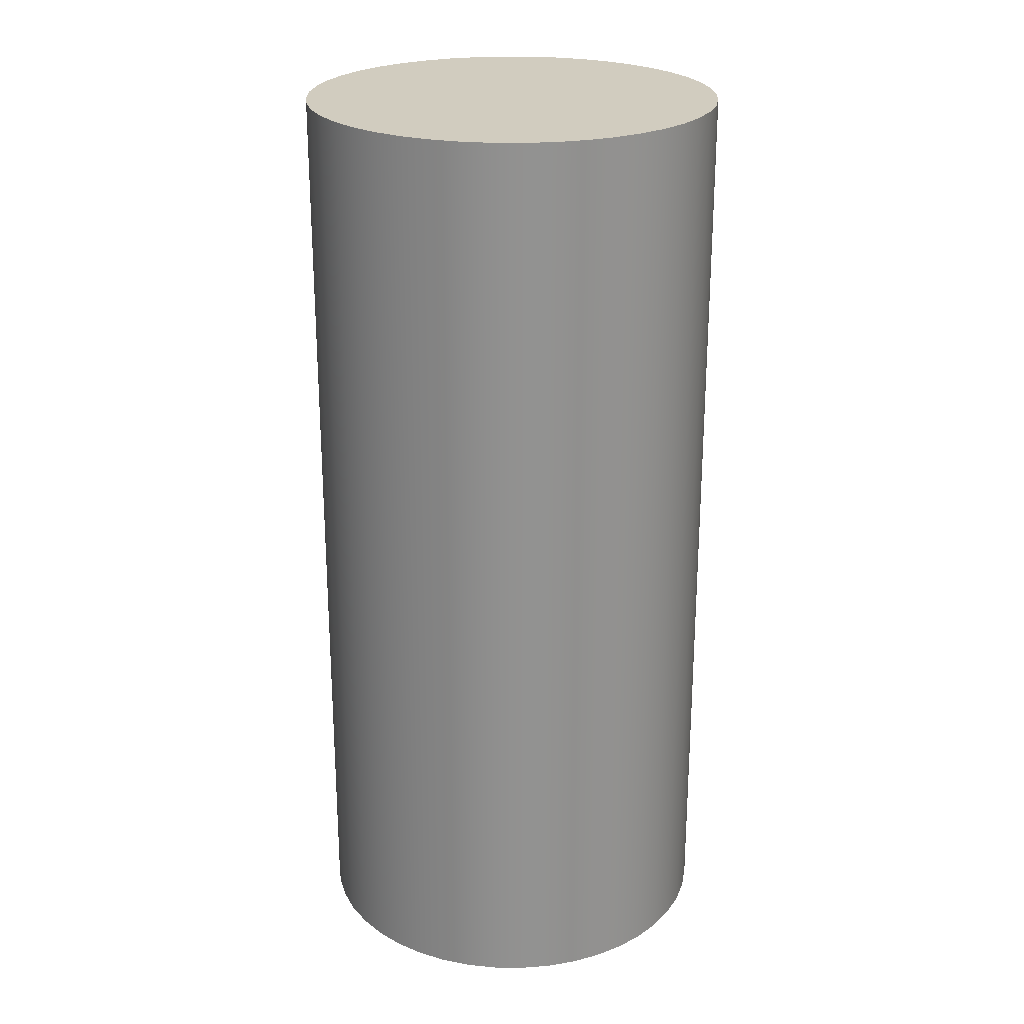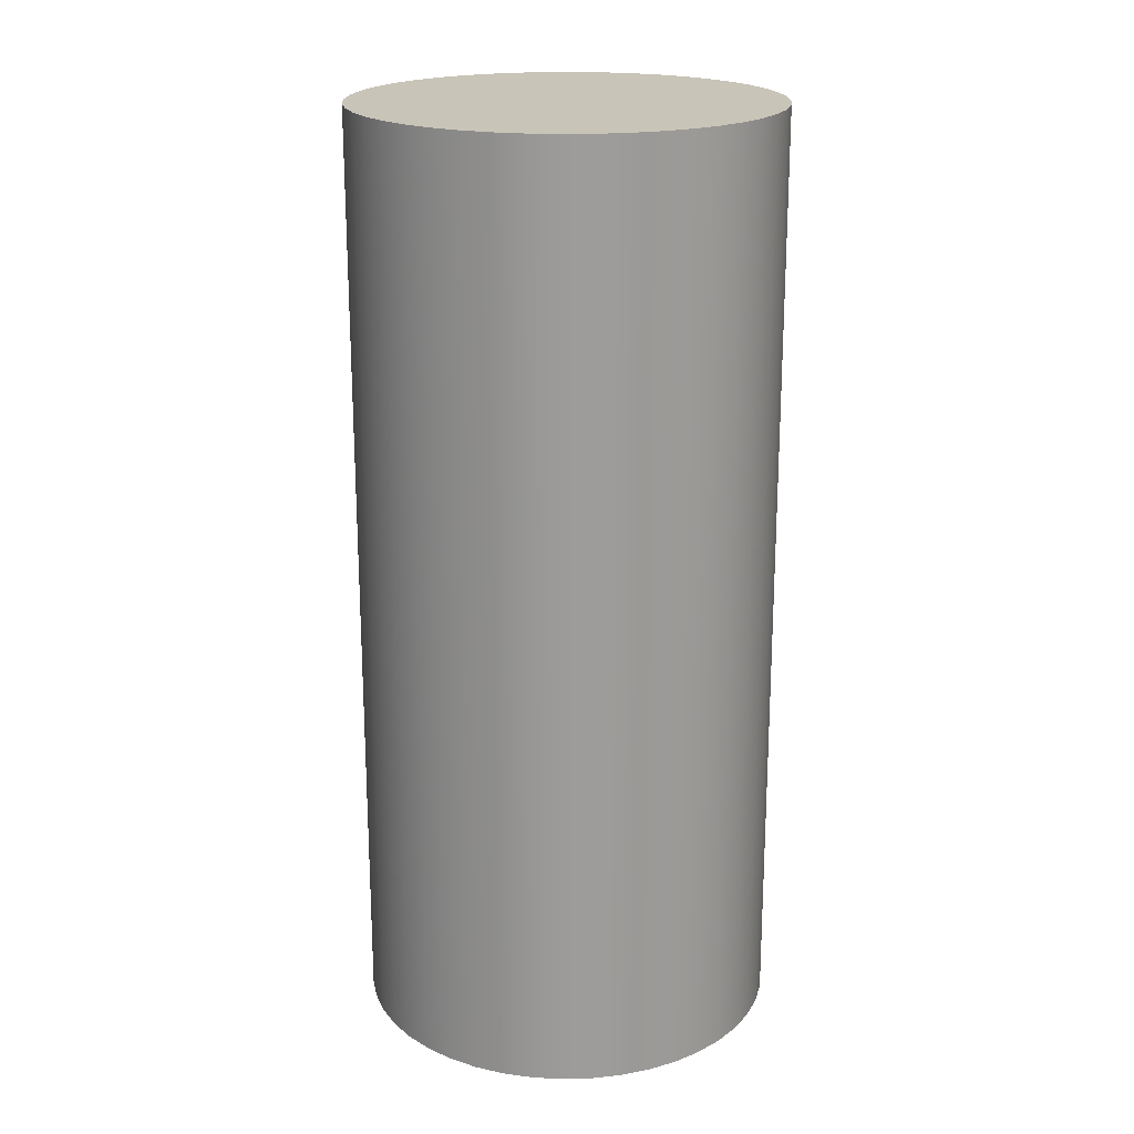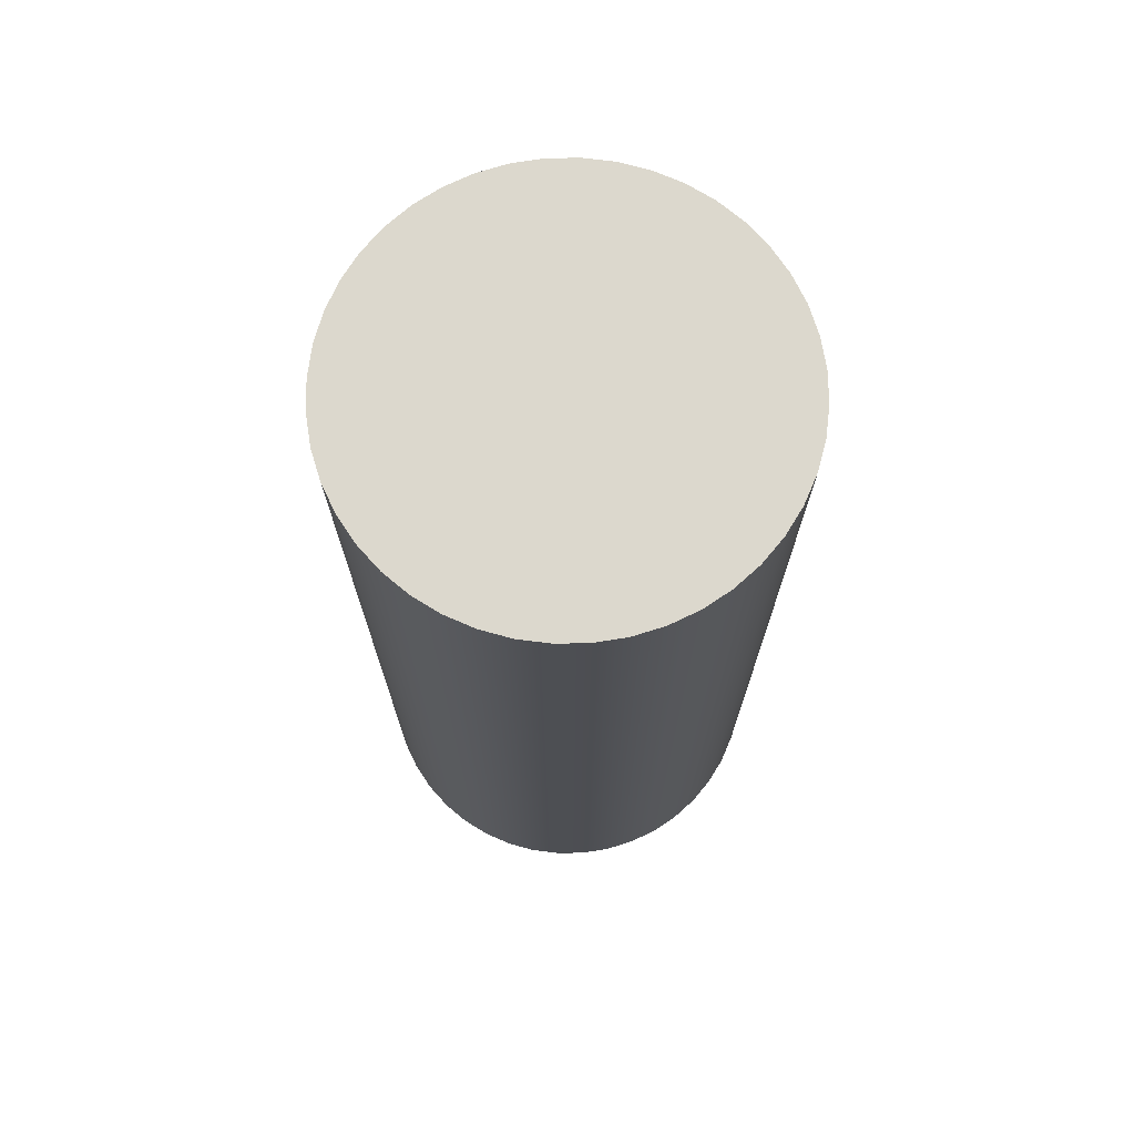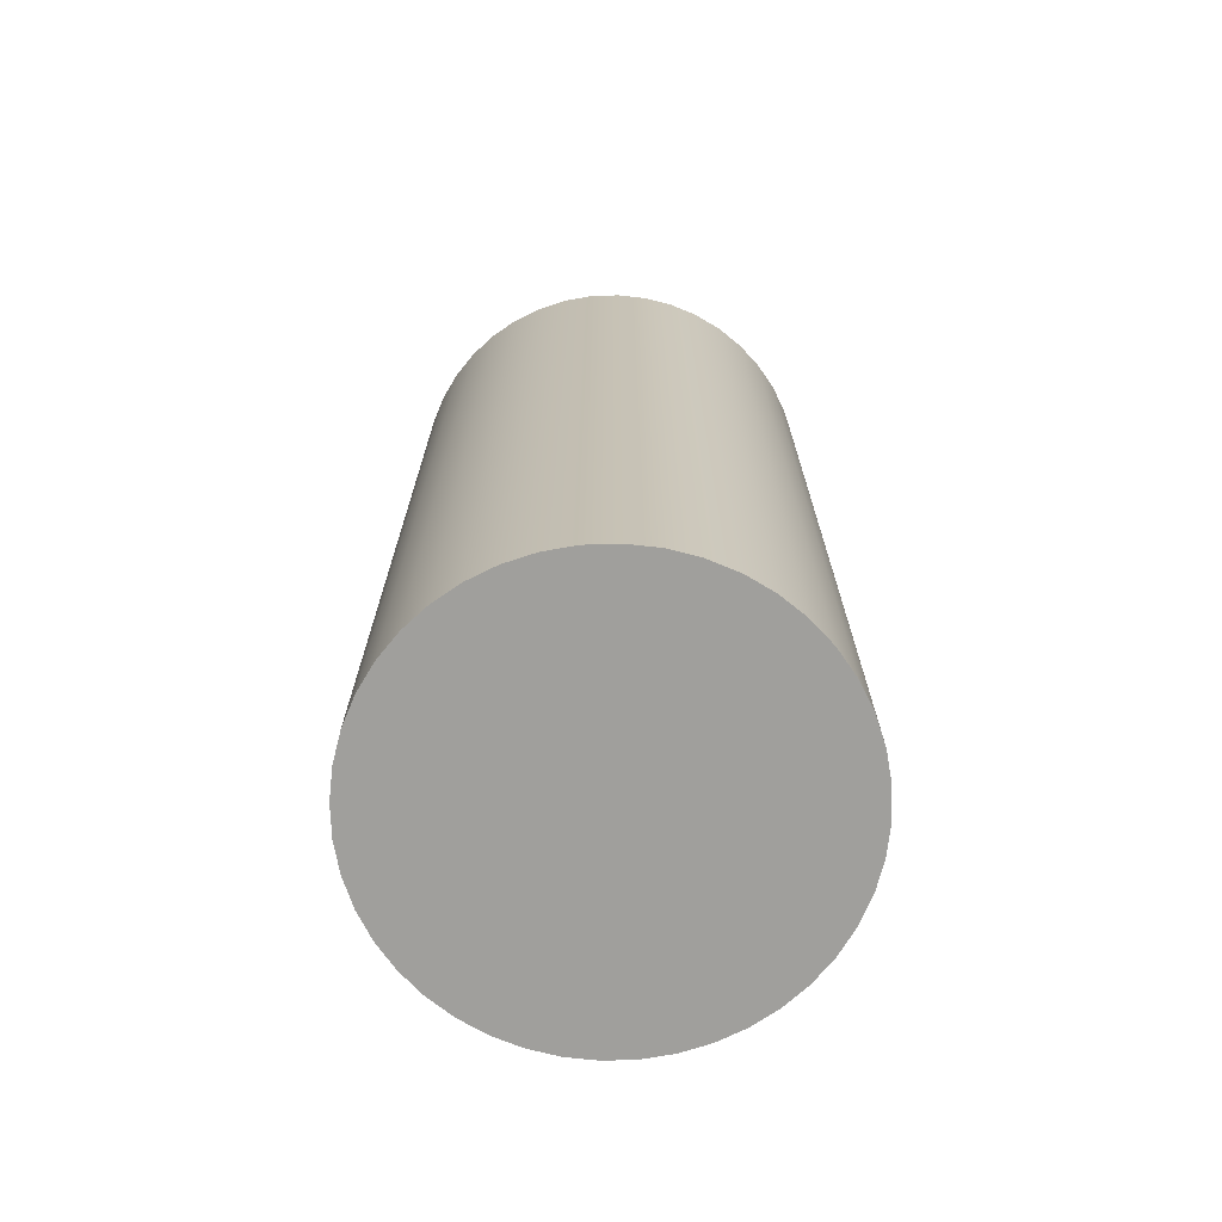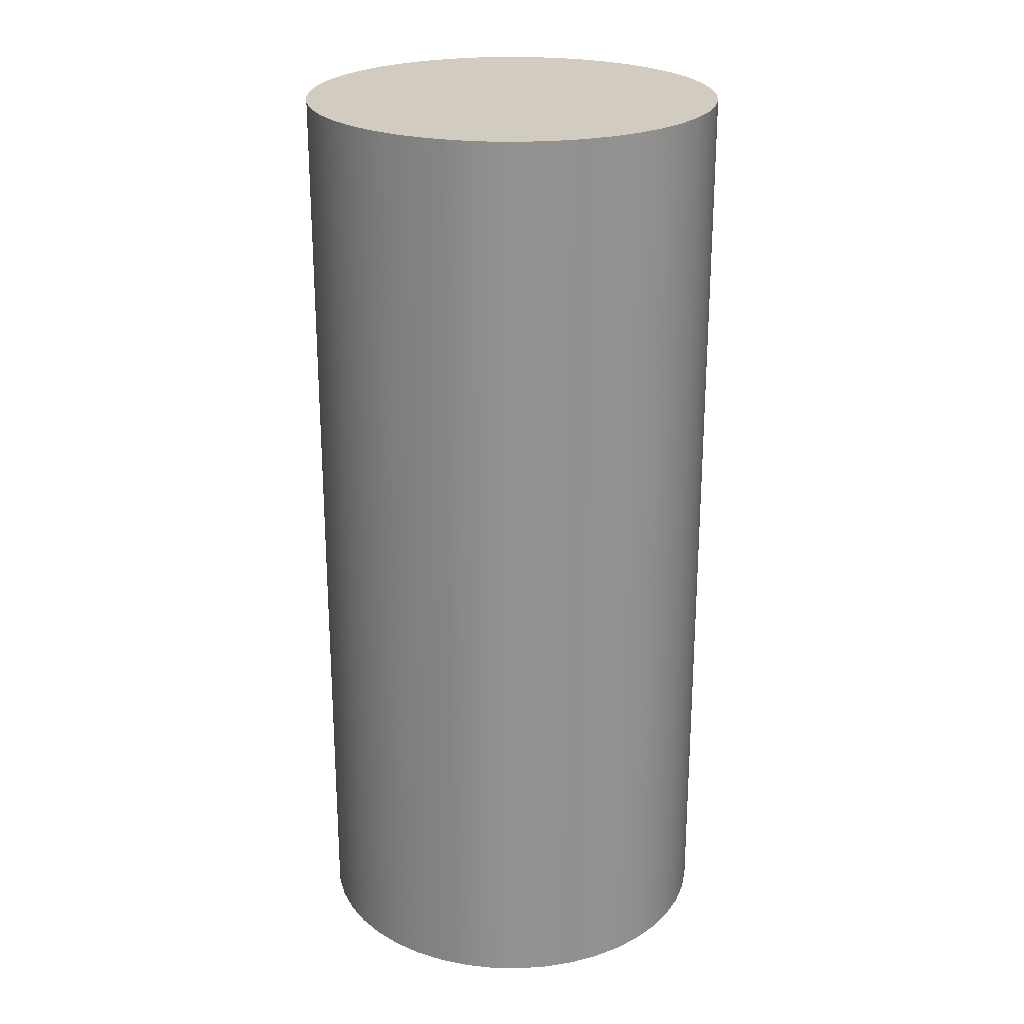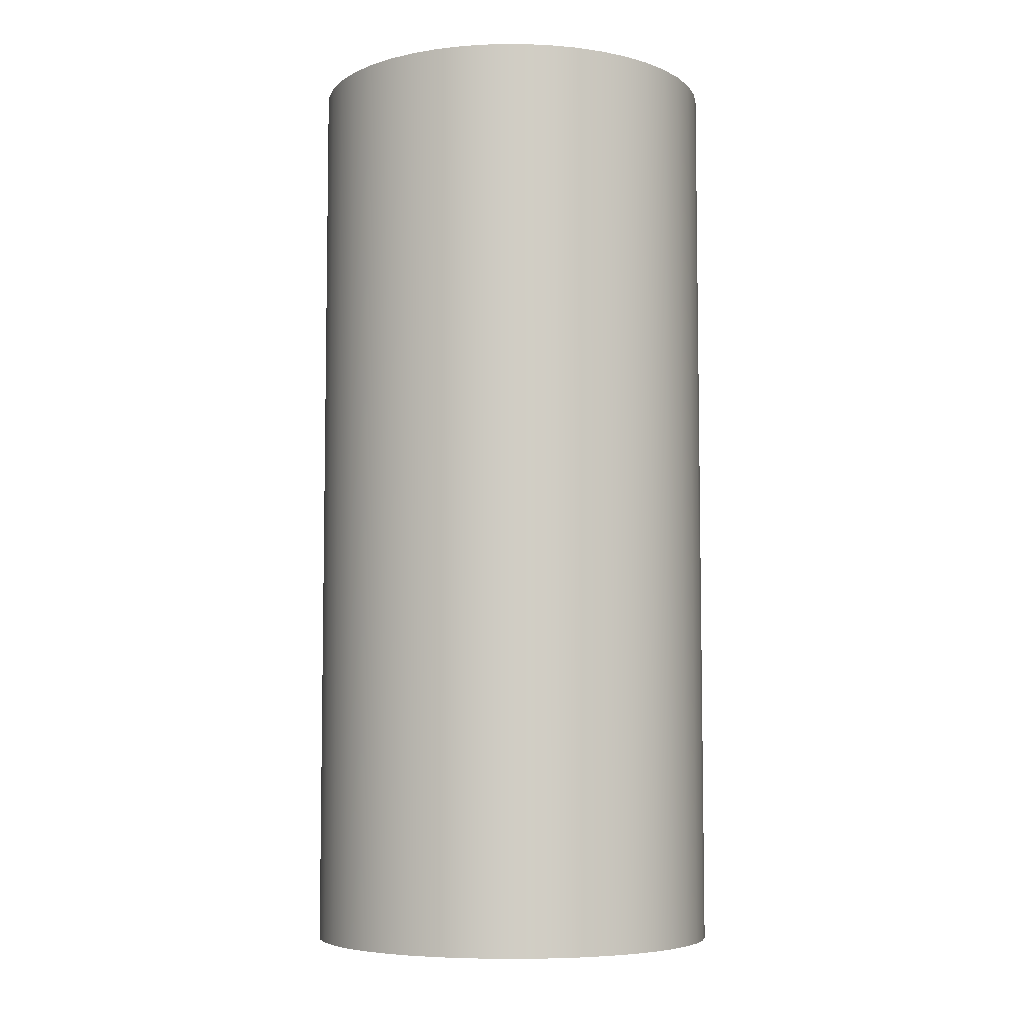
<metadata>
{"format":"obj","ext":"obj","renderer":"f3d","projection":"perspective","resolution":1024,"background":"white","views":[{"elev":24.1,"azim":136.2,"up":"+Y"},{"elev":20.2,"azim":-154.0,"up":"+Y"},{"elev":72.4,"azim":109.4,"up":"+Y"},{"elev":-71.2,"azim":153.3,"up":"+Y"},{"elev":23.9,"azim":-100.4,"up":"+Y"},{"elev":-6.3,"azim":-174.4,"up":"+Y"}]}
</metadata>
<code>
v -0.35 1.555 4.286e-17
v -0.3464 1.555 -0.04981
v -0.3358 1.555 -0.09861
v -0.3184 1.555 -0.1454
v -0.2944 1.555 -0.1892
v -0.2645 1.555 -0.2292
v -0.2292 1.555 -0.2645
v -0.1892 1.555 -0.2944
v -0.1454 1.555 -0.3184
v -0.09861 1.555 -0.3358
v -0.04981 1.555 -0.3464
v 2.143e-17 1.555 -0.35
v 0.04981 1.555 -0.3464
v 0.09861 1.555 -0.3358
v 0.1454 1.555 -0.3184
v 0.1892 1.555 -0.2944
v 0.2292 1.555 -0.2645
v 0.2645 1.555 -0.2292
v 0.2944 1.555 -0.1892
v 0.3184 1.555 -0.1454
v 0.3358 1.555 -0.09861
v 0.3464 1.555 -0.04981
v 0.35 1.555 0
v 0.3464 1.555 0.04981
v 0.3358 1.555 0.09861
v 0.3184 1.555 0.1454
v 0.2944 1.555 0.1892
v 0.2645 1.555 0.2292
v 0.2292 1.555 0.2645
v 0.1892 1.555 0.2944
v 0.1454 1.555 0.3184
v 0.09861 1.555 0.3358
v 0.04981 1.555 0.3464
v 2.143e-17 1.555 0.35
v -0.04981 1.555 0.3464
v -0.09861 1.555 0.3358
v -0.1454 1.555 0.3184
v -0.1892 1.555 0.2944
v -0.2292 1.555 0.2645
v -0.2645 1.555 0.2292
v -0.2944 1.555 0.1892
v -0.3184 1.555 0.1454
v -0.3358 1.555 0.09861
v -0.3464 1.555 0.04981
v -0.35 0 4.286e-17
v -0.3464 0 0.04981
v -0.3358 0 0.09861
v -0.3184 0 0.1454
v -0.2944 0 0.1892
v -0.2645 0 0.2292
v -0.2292 0 0.2645
v -0.1892 0 0.2944
v -0.1454 0 0.3184
v -0.09861 0 0.3358
v -0.04981 0 0.3464
v 2.143e-17 0 0.35
v 0.04981 0 0.3464
v 0.09861 0 0.3358
v 0.1454 0 0.3184
v 0.1892 0 0.2944
v 0.2292 0 0.2645
v 0.2645 0 0.2292
v 0.2944 0 0.1892
v 0.3184 0 0.1454
v 0.3358 0 0.09861
v 0.3464 0 0.04981
v 0.35 0 0
v 0.3464 0 -0.04981
v 0.3358 0 -0.09861
v 0.3184 0 -0.1454
v 0.2944 0 -0.1892
v 0.2645 0 -0.2292
v 0.2292 0 -0.2645
v 0.1892 0 -0.2944
v 0.1454 0 -0.3184
v 0.09861 0 -0.3358
v 0.04981 0 -0.3464
v 2.143e-17 0 -0.35
v -0.04981 0 -0.3464
v -0.09861 0 -0.3358
v -0.1454 0 -0.3184
v -0.1892 0 -0.2944
v -0.2292 0 -0.2645
v -0.2645 0 -0.2292
v -0.2944 0 -0.1892
v -0.3184 0 -0.1454
v -0.3358 0 -0.09861
v -0.3464 0 -0.04981
v -0.35 0 4.286e-17
v -0.35 1.555 4.286e-17
v -0.35 1.555 4.286e-17
v -0.3464 1.555 0.04981
v -0.3358 1.555 0.09861
v -0.3184 1.555 0.1454
v -0.2944 1.555 0.1892
v -0.2645 1.555 0.2292
v -0.2292 1.555 0.2645
v -0.1892 1.555 0.2944
v -0.1454 1.555 0.3184
v -0.09861 1.555 0.3358
v -0.04981 1.555 0.3464
v 2.143e-17 1.555 0.35
v 0.04981 1.555 0.3464
v 0.09861 1.555 0.3358
v 0.1454 1.555 0.3184
v 0.1892 1.555 0.2944
v 0.2292 1.555 0.2645
v 0.2645 1.555 0.2292
v 0.2944 1.555 0.1892
v 0.3184 1.555 0.1454
v 0.3358 1.555 0.09861
v 0.3464 1.555 0.04981
v 0.35 1.555 0
v 0.3464 1.555 -0.04981
v 0.3358 1.555 -0.09861
v 0.3184 1.555 -0.1454
v 0.2944 1.555 -0.1892
v 0.2645 1.555 -0.2292
v 0.2292 1.555 -0.2645
v 0.1892 1.555 -0.2944
v 0.1454 1.555 -0.3184
v 0.09861 1.555 -0.3358
v 0.04981 1.555 -0.3464
v 2.143e-17 1.555 -0.35
v -0.04981 1.555 -0.3464
v -0.09861 1.555 -0.3358
v -0.1454 1.555 -0.3184
v -0.1892 1.555 -0.2944
v -0.2292 1.555 -0.2645
v -0.2645 1.555 -0.2292
v -0.2944 1.555 -0.1892
v -0.3184 1.555 -0.1454
v -0.3358 1.555 -0.09861
v -0.3464 1.555 -0.04981
v -0.35 0 4.286e-17
v -0.3464 0 -0.04981
v -0.3358 0 -0.09861
v -0.3184 0 -0.1454
v -0.2944 0 -0.1892
v -0.2645 0 -0.2292
v -0.2292 0 -0.2645
v -0.1892 0 -0.2944
v -0.1454 0 -0.3184
v -0.09861 0 -0.3358
v -0.04981 0 -0.3464
v 2.143e-17 0 -0.35
v 0.04981 0 -0.3464
v 0.09861 0 -0.3358
v 0.1454 0 -0.3184
v 0.1892 0 -0.2944
v 0.2292 0 -0.2645
v 0.2645 0 -0.2292
v 0.2944 0 -0.1892
v 0.3184 0 -0.1454
v 0.3358 0 -0.09861
v 0.3464 0 -0.04981
v 0.35 0 0
v 0.3464 0 0.04981
v 0.3358 0 0.09861
v 0.3184 0 0.1454
v 0.2944 0 0.1892
v 0.2645 0 0.2292
v 0.2292 0 0.2645
v 0.1892 0 0.2944
v 0.1454 0 0.3184
v 0.09861 0 0.3358
v 0.04981 0 0.3464
v 2.143e-17 0 0.35
v -0.04981 0 0.3464
v -0.09861 0 0.3358
v -0.1454 0 0.3184
v -0.1892 0 0.2944
v -0.2292 0 0.2645
v -0.2645 0 0.2292
v -0.2944 0 0.1892
v -0.3184 0 0.1454
v -0.3358 0 0.09861
v -0.3464 0 0.04981
g e1454fb6-e2d6-11ea-9464-54bf646e7e1f
f 2 88 1
f 1 88 89
f 90 45 44
f 44 45 46
f 44 46 43
f 43 46 47
f 43 47 42
f 42 47 48
f 42 48 41
f 41 48 49
f 41 49 40
f 40 49 50
f 40 50 39
f 39 50 51
f 39 51 38
f 38 51 52
f 38 52 37
f 37 52 53
f 37 53 36
f 36 53 54
f 36 54 35
f 35 54 55
f 35 55 34
f 34 55 56
f 34 56 33
f 33 56 57
f 33 57 32
f 32 57 58
f 32 58 31
f 31 58 59
f 31 59 30
f 30 59 60
f 30 60 29
f 29 60 61
f 29 61 28
f 28 61 62
f 28 62 27
f 27 62 63
f 27 63 26
f 26 63 64
f 26 64 25
f 25 64 65
f 25 65 24
f 24 65 66
f 24 66 23
f 23 66 67
f 23 67 22
f 22 67 68
f 22 68 21
f 21 68 69
f 21 69 20
f 20 69 70
f 20 70 19
f 19 70 71
f 19 71 18
f 18 71 72
f 18 72 17
f 17 72 73
f 17 73 16
f 16 73 74
f 16 74 15
f 15 74 75
f 15 75 14
f 14 75 76
f 14 76 13
f 13 76 77
f 13 77 12
f 12 77 78
f 12 78 11
f 11 78 79
f 11 79 10
f 10 79 80
f 10 80 9
f 9 80 81
f 9 81 8
f 8 81 82
f 8 82 7
f 7 82 83
f 7 83 6
f 6 83 84
f 6 84 5
f 5 84 85
f 5 85 4
f 4 85 86
f 4 86 3
f 3 86 87
f 3 87 2
f 2 87 88
g e14d1ab0-e2d6-11ea-b65f-54bf646e7e1f
f 92 112 91
f 91 112 113
f 91 113 134
f 134 113 114
f 134 114 133
f 133 114 115
f 133 115 132
f 132 115 116
f 132 116 131
f 131 116 117
f 131 117 130
f 130 117 118
f 130 118 129
f 129 118 119
f 129 119 128
f 128 119 120
f 128 120 127
f 127 120 121
f 127 121 126
f 126 121 122
f 126 122 125
f 125 122 123
f 125 123 124
f 112 92 111
f 111 92 93
f 111 93 110
f 110 93 94
f 110 94 109
f 109 94 95
f 109 95 108
f 108 95 96
f 108 96 107
f 107 96 97
f 107 97 106
f 106 97 98
f 106 98 105
f 105 98 99
f 105 99 104
f 104 99 100
f 104 100 103
f 103 100 101
f 103 101 102
g e154e58c-e2d6-11ea-9b76-54bf646e7e1f
f 136 156 135
f 135 156 157
f 135 157 178
f 178 157 158
f 178 158 177
f 177 158 159
f 177 159 176
f 176 159 160
f 176 160 175
f 175 160 161
f 175 161 174
f 174 161 162
f 174 162 173
f 173 162 163
f 173 163 172
f 172 163 164
f 172 164 171
f 171 164 165
f 171 165 170
f 170 165 166
f 170 166 169
f 169 166 167
f 169 167 168
f 156 136 155
f 155 136 137
f 155 137 154
f 154 137 138
f 154 138 153
f 153 138 139
f 153 139 152
f 152 139 140
f 152 140 151
f 151 140 141
f 151 141 150
f 150 141 142
f 150 142 149
f 149 142 143
f 149 143 148
f 148 143 144
f 148 144 147
f 147 144 145
f 147 145 146

</code>
